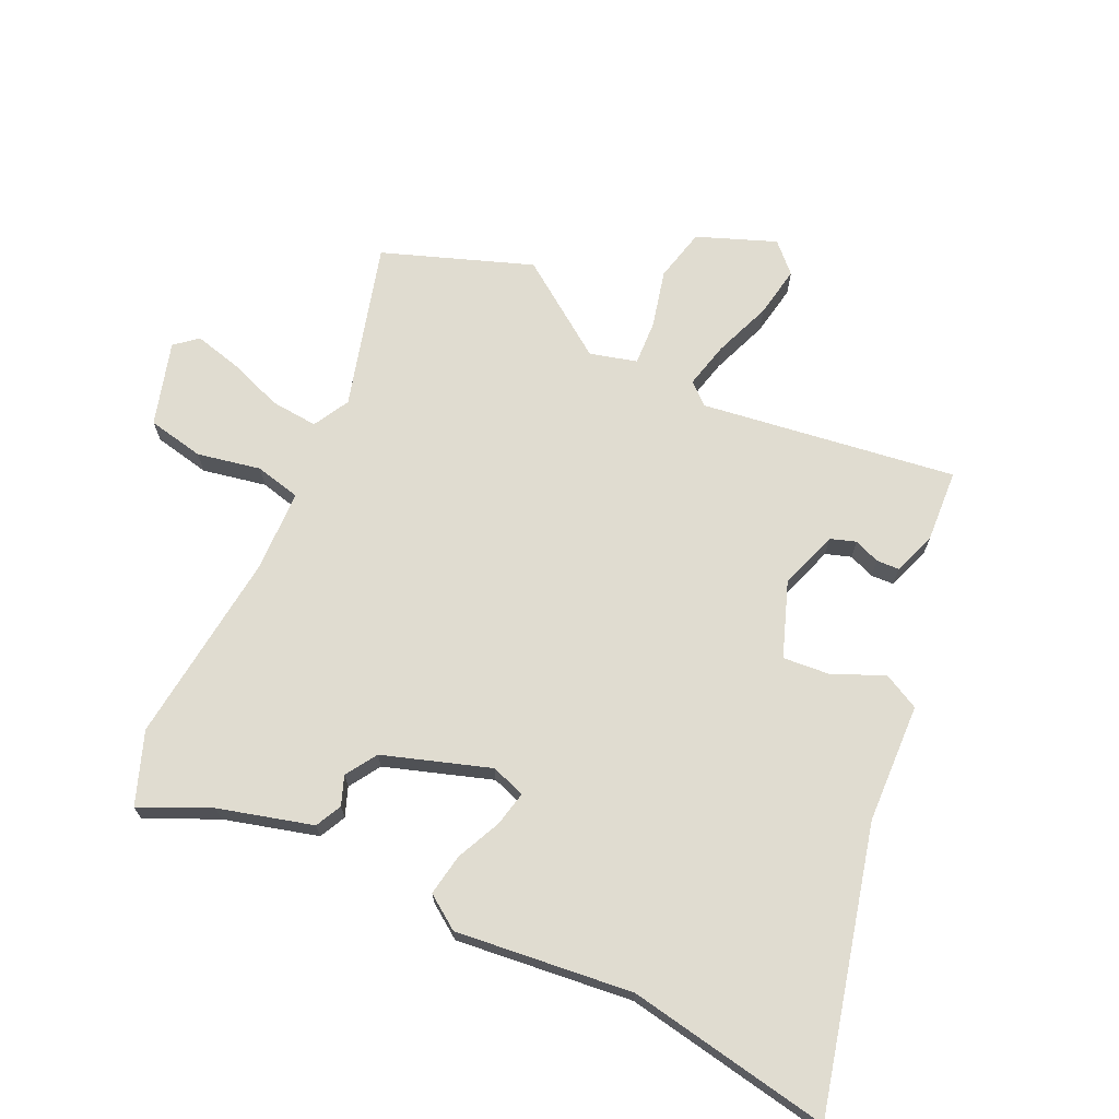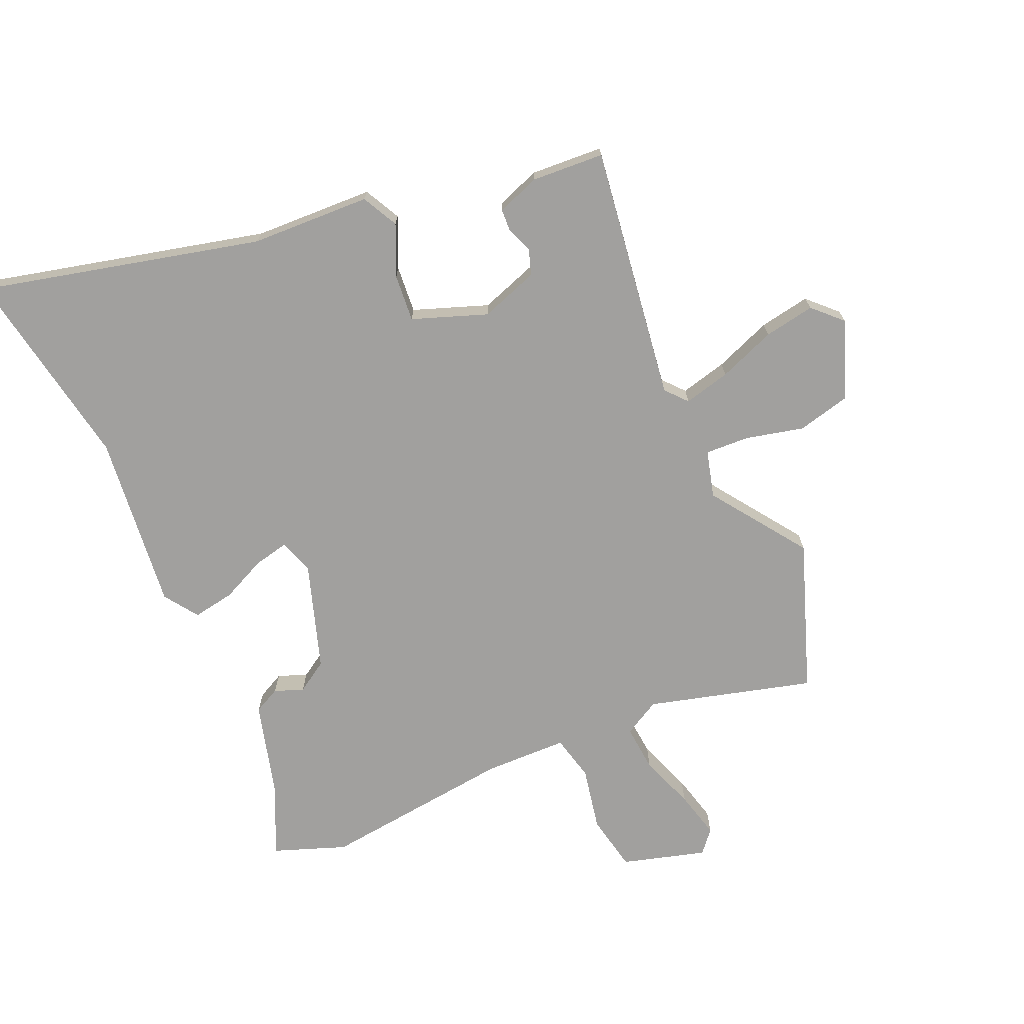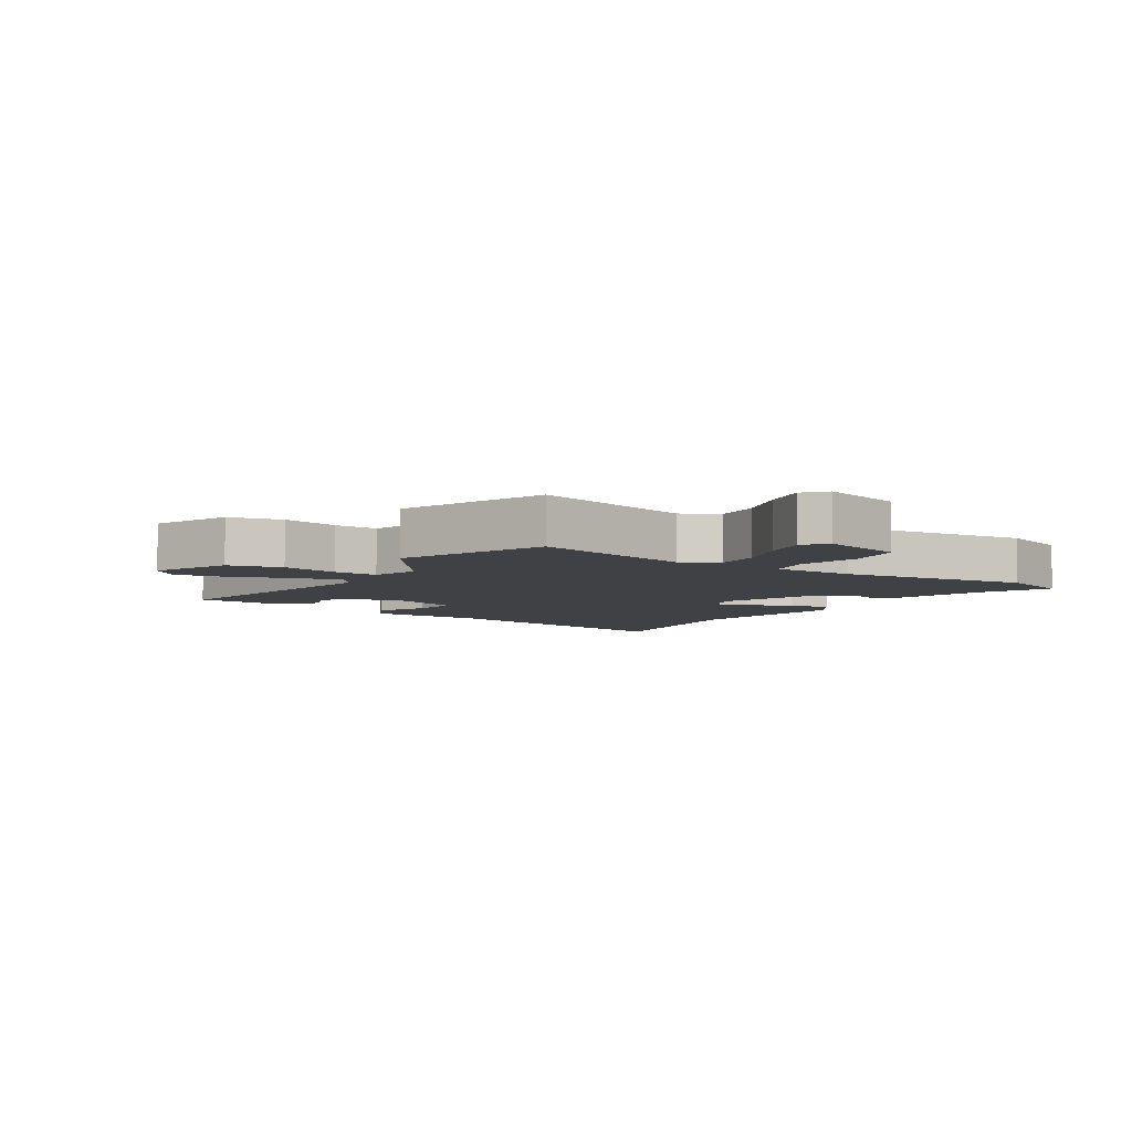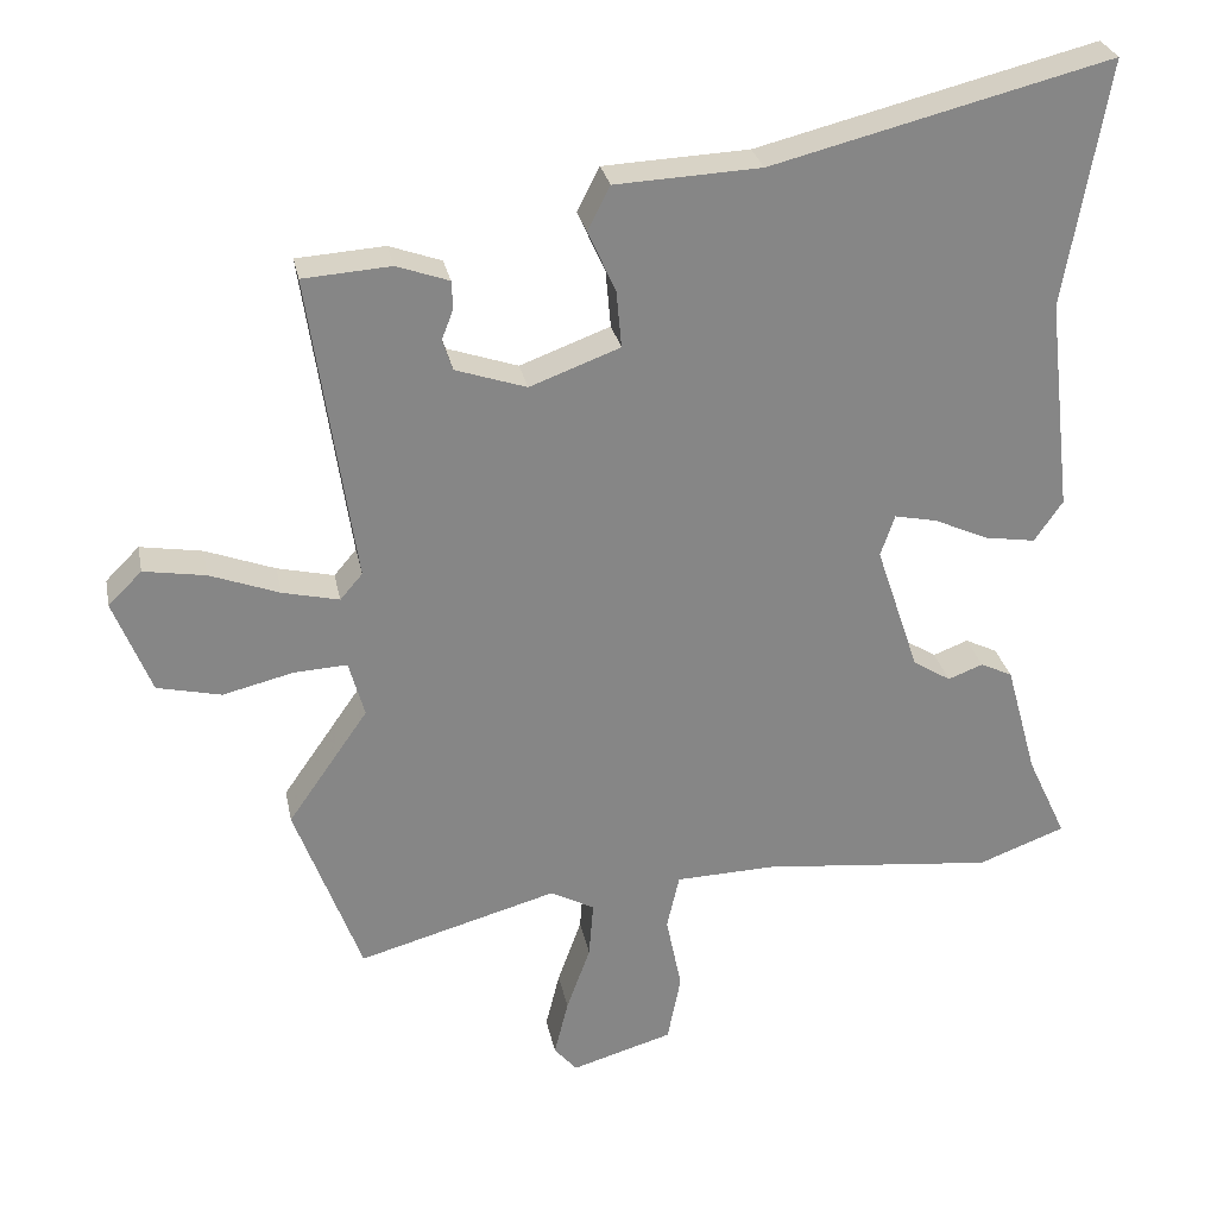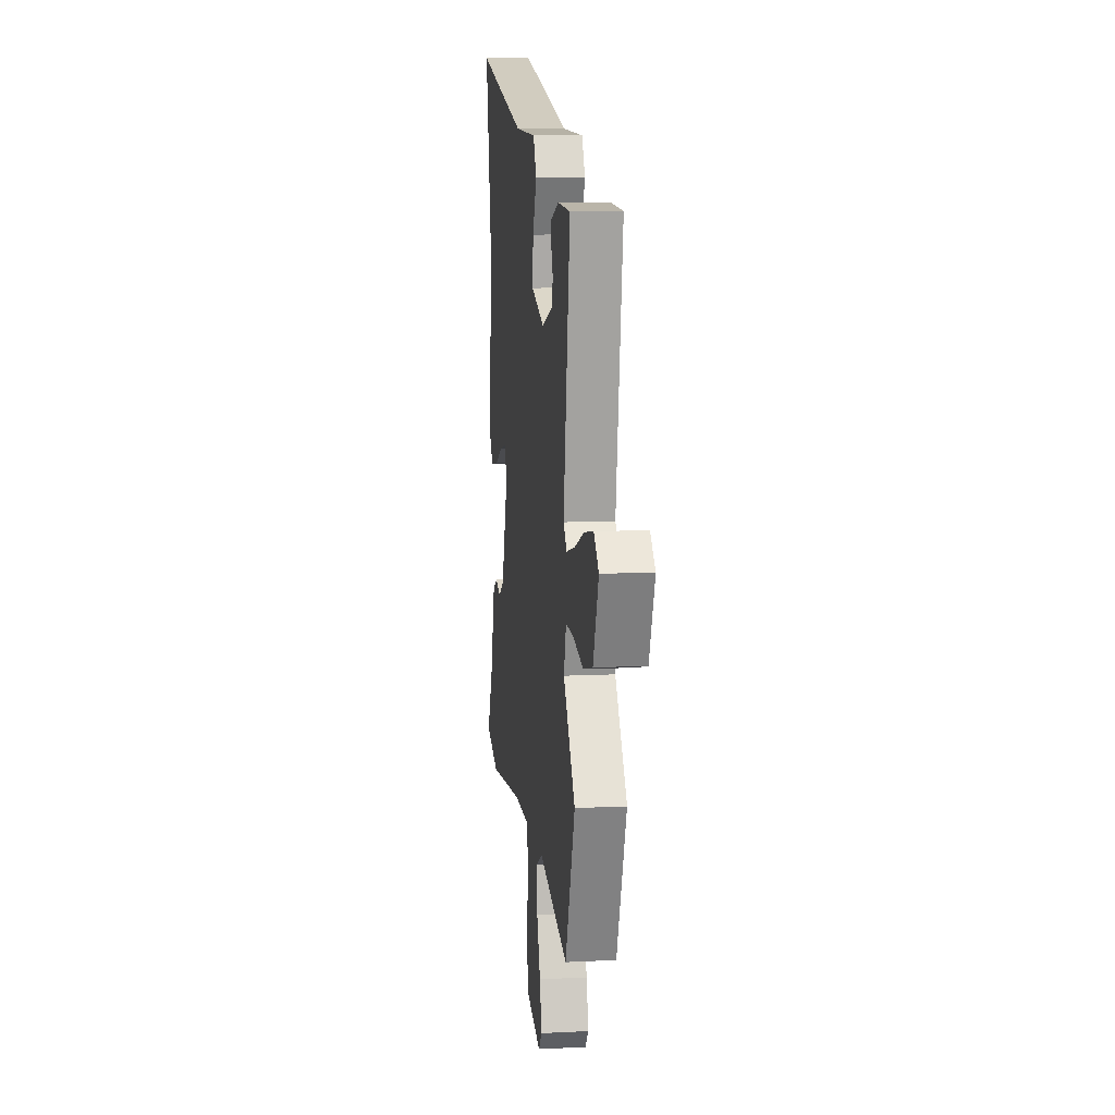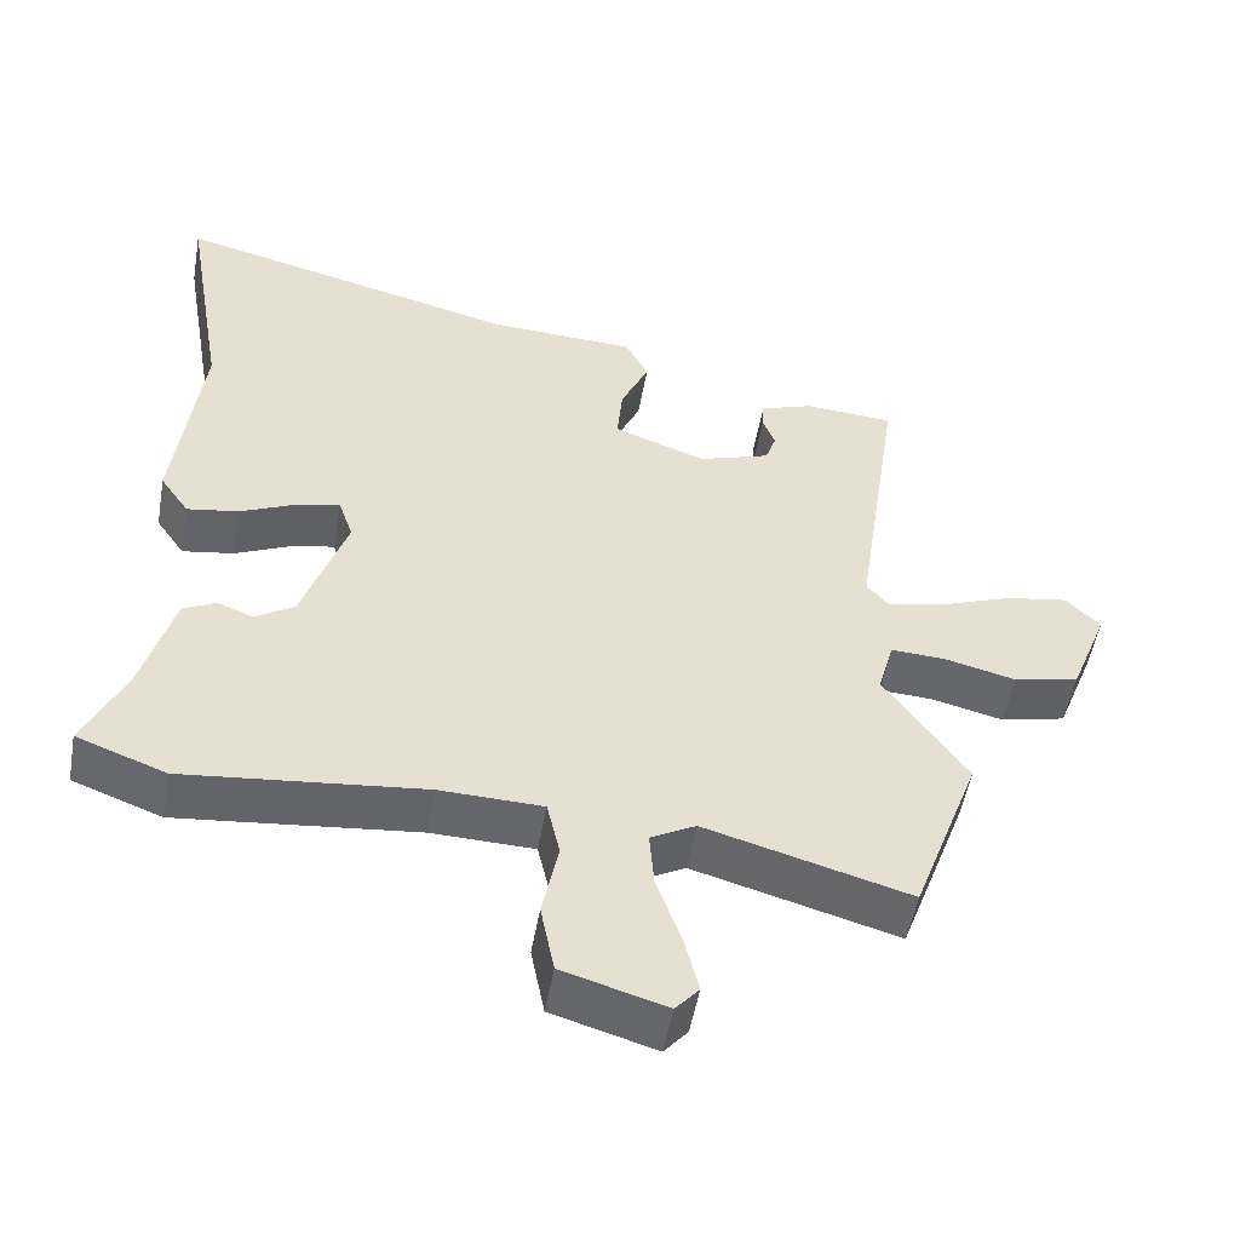
<metadata>
{"format":"obj","ext":"obj","renderer":"f3d","projection":"perspective","resolution":1024,"background":"white","views":[{"elev":69.7,"azim":-64.6,"up":"+Y"},{"elev":-71.8,"azim":24.1,"up":"+Y"},{"elev":-5.7,"azim":147.1,"up":"+Y"},{"elev":28.3,"azim":168.8,"up":"+Z"},{"elev":9.6,"azim":82.6,"up":"+Z"},{"elev":-51.9,"azim":-10.0,"up":"+Z"}]}
</metadata>
<code>
v 0.562 0.07 -0.332
v 0.473 0.07 -0.573
v 0.205 0.07 -0.498
v 0.146 0.07 -0.53
v 0.152 0.07 -0.606
v 0.184 0.07 -0.695
v 0.203 0.07 -0.772
v 0.172 0.07 -0.808
v 0.036 0.07 -0.768
v 0.018 0.07 -0.676
v 0.039 0.07 -0.573
v 0.022 0.07 -0.499
v -0.113 0.07 -0.495
v -0.426 0.07 -0.528
v -0.543 0.07 -0.484
v -0.49 0.07 -0.37
v -0.448 0.07 -0.218
v -0.405 0.07 -0.197
v -0.358 0.07 -0.215
v -0.307 0.07 -0.183
v -0.249 0.07 -0.01
v -0.268 0.07 0.046
v -0.325 0.07 0.034
v -0.398 0.07 0.001
v -0.466 0.07 -0.01
v -0.504 0.07 0.045
v -0.471 0.07 0.332
v -0.528 0.07 0.663
v -0.074 0.07 0.549
v 0.121 0.07 0.54
v 0.151 0.07 0.481
v 0.114 0.07 0.399
v 0.107 0.07 0.322
v 0.228 0.07 0.277
v 0.323 0.07 0.309
v 0.337 0.07 0.35
v 0.321 0.07 0.392
v 0.323 0.07 0.429
v 0.393 0.07 0.454
v 0.511 0.07 0.446
v 0.45 0.07 0.032
v 0.48 0.07 -0.003
v 0.556 0.07 0.015
v 0.649 0.07 0.05
v 0.732 0.07 0.064
v 0.777 0.07 0.019
v 0.727 0.07 -0.108
v 0.641 0.07 -0.128
v 0.547 0.07 -0.105
v 0.475 0.07 -0.101
v 0.454 0.07 -0.177
v 0.562 0 -0.332
v 0.473 0 -0.573
v 0.205 0 -0.498
v 0.146 0 -0.53
v 0.152 0 -0.606
v 0.184 0 -0.695
v 0.203 0 -0.772
v 0.172 0 -0.808
v 0.036 0 -0.768
v 0.018 0 -0.676
v 0.039 0 -0.573
v 0.022 0 -0.499
v -0.113 0 -0.495
v -0.426 0 -0.528
v -0.543 0 -0.484
v -0.49 0 -0.37
v -0.448 0 -0.218
v -0.405 0 -0.197
v -0.358 0 -0.215
v -0.307 0 -0.183
v -0.249 0 -0.01
v -0.268 0 0.046
v -0.325 0 0.034
v -0.398 0 0.001
v -0.466 0 -0.01
v -0.504 0 0.045
v -0.471 0 0.332
v -0.528 0 0.663
v -0.074 0 0.549
v 0.121 0 0.54
v 0.151 0 0.481
v 0.114 0 0.399
v 0.107 0 0.322
v 0.228 0 0.277
v 0.323 0 0.309
v 0.337 0 0.35
v 0.321 0 0.392
v 0.323 0 0.429
v 0.393 0 0.454
v 0.511 0 0.446
v 0.45 0 0.032
v 0.48 0 -0.003
v 0.556 0 0.015
v 0.649 0 0.05
v 0.732 0 0.064
v 0.777 0 0.019
v 0.727 0 -0.108
v 0.641 0 -0.128
v 0.547 0 -0.105
v 0.475 0 -0.101
v 0.454 0 -0.177
f 46 47 48 49
f 46 49 50
f 43 44 45 46
f 42 43 46 50
f 41 42 50 51
f 39 40 41
f 36 37 38 39
f 35 36 39 41
f 34 35 41 51
f 29 30 31 32
f 27 28 29 32
f 27 32 33
f 23 24 25 26
f 22 23 26 27
f 16 17 18 19
f 16 19 20
f 13 14 15 16
f 12 13 16 20
f 8 9 10 11
f 8 11 12
f 5 6 7 8
f 5 8 12
f 4 5 12 20
f 51 1 2 3
f 22 27 33 34
f 21 22 34 51
f 20 21 51
f 3 4 20 51
f 100 99 98 97
f 101 100 97
f 97 96 95 94
f 101 97 94 93
f 102 101 93 92
f 92 91 90
f 90 89 88 87
f 92 90 87 86
f 102 92 86 85
f 83 82 81 80
f 83 80 79 78
f 84 83 78
f 77 76 75 74
f 78 77 74 73
f 70 69 68 67
f 71 70 67
f 67 66 65 64
f 71 67 64 63
f 62 61 60 59
f 63 62 59
f 59 58 57 56
f 63 59 56
f 71 63 56 55
f 54 53 52 102
f 85 84 78 73
f 102 85 73 72
f 102 72 71
f 102 71 55 54
f 1 52 53 2
f 2 53 54 3
f 3 54 55 4
f 4 55 56 5
f 5 56 57 6
f 6 57 58 7
f 7 58 59 8
f 8 59 60 9
f 9 60 61 10
f 10 61 62 11
f 11 62 63 12
f 12 63 64 13
f 13 64 65 14
f 14 65 66 15
f 15 66 67 16
f 16 67 68 17
f 17 68 69 18
f 18 69 70 19
f 19 70 71 20
f 20 71 72 21
f 21 72 73 22
f 22 73 74 23
f 23 74 75 24
f 24 75 76 25
f 25 76 77 26
f 26 77 78 27
f 27 78 79 28
f 28 79 80 29
f 29 80 81 30
f 30 81 82 31
f 31 82 83 32
f 32 83 84 33
f 33 84 85 34
f 34 85 86 35
f 35 86 87 36
f 36 87 88 37
f 37 88 89 38
f 38 89 90 39
f 39 90 91 40
f 40 91 92 41
f 41 92 93 42
f 42 93 94 43
f 43 94 95 44
f 44 95 96 45
f 45 96 97 46
f 46 97 98 47
f 47 98 99 48
f 48 99 100 49
f 49 100 101 50
f 50 101 102 51
f 51 102 52 1

</code>
